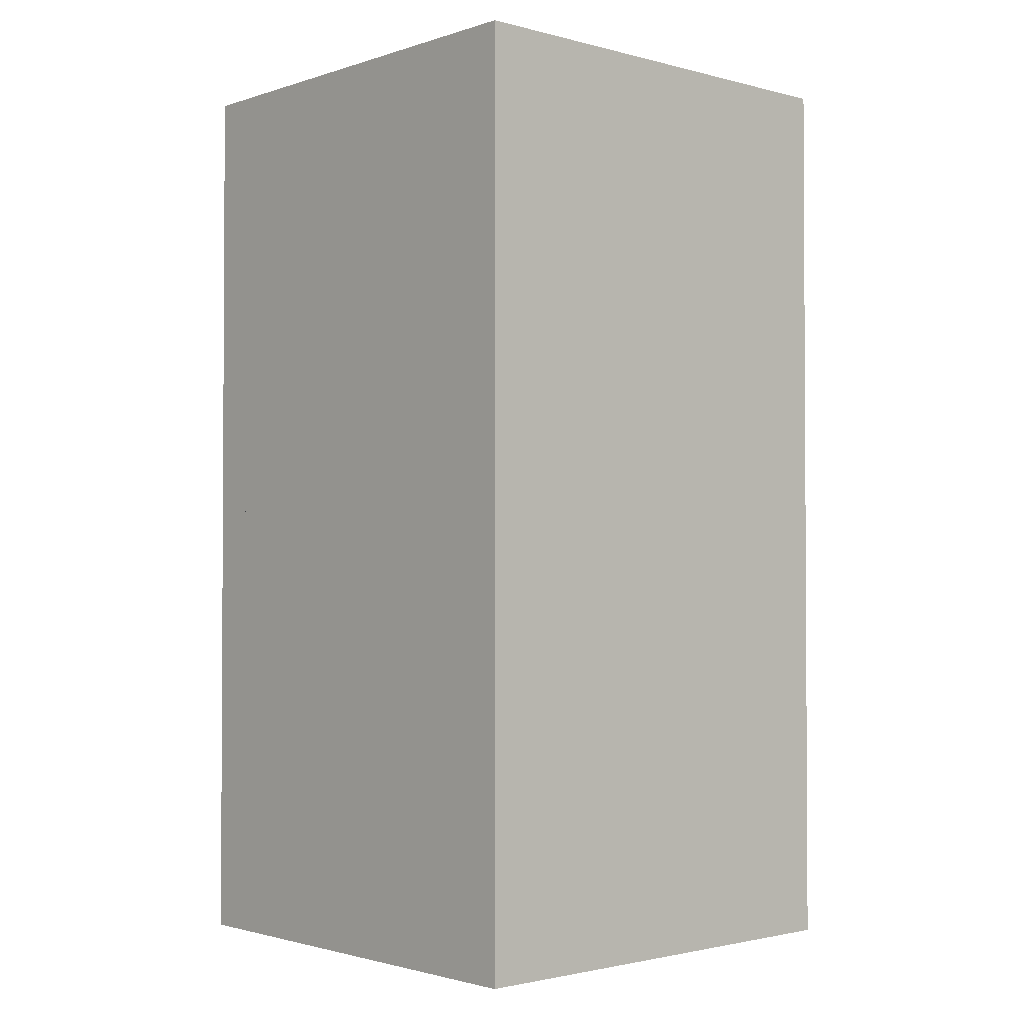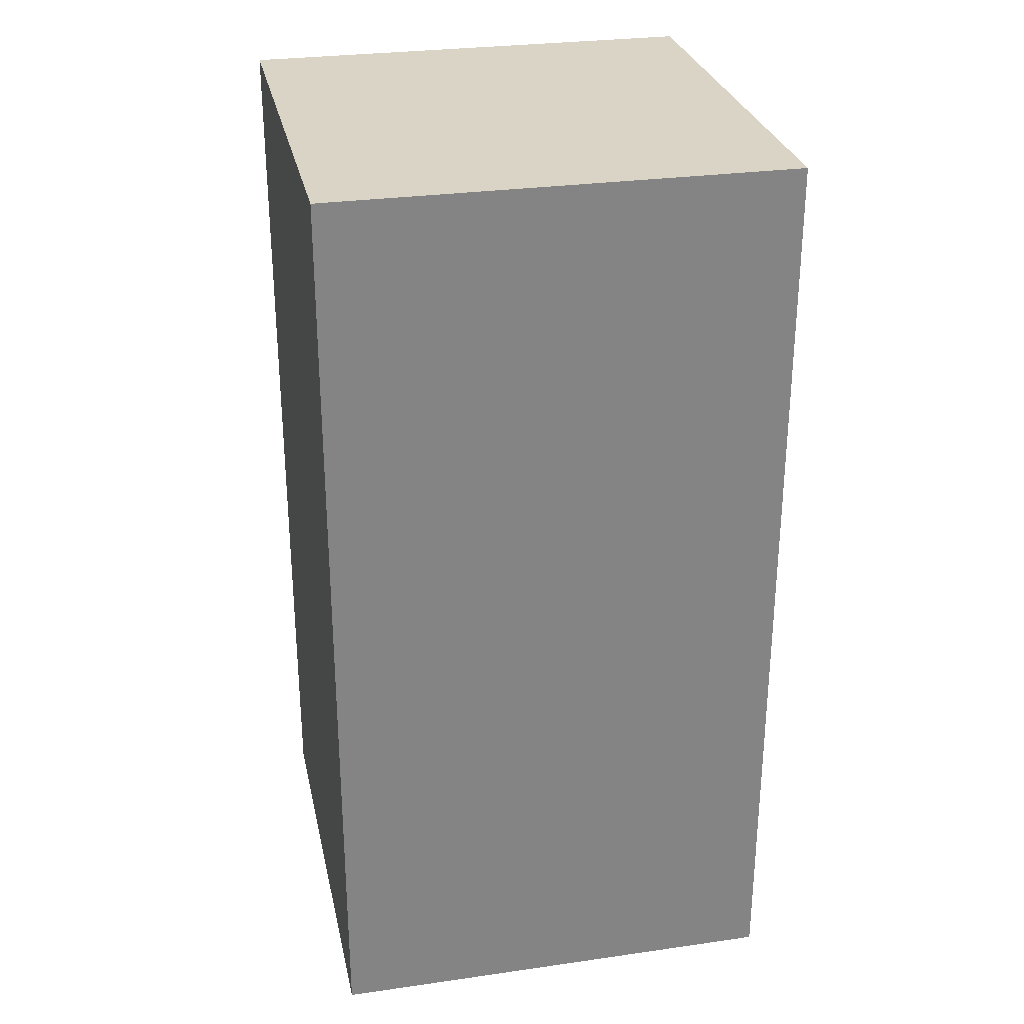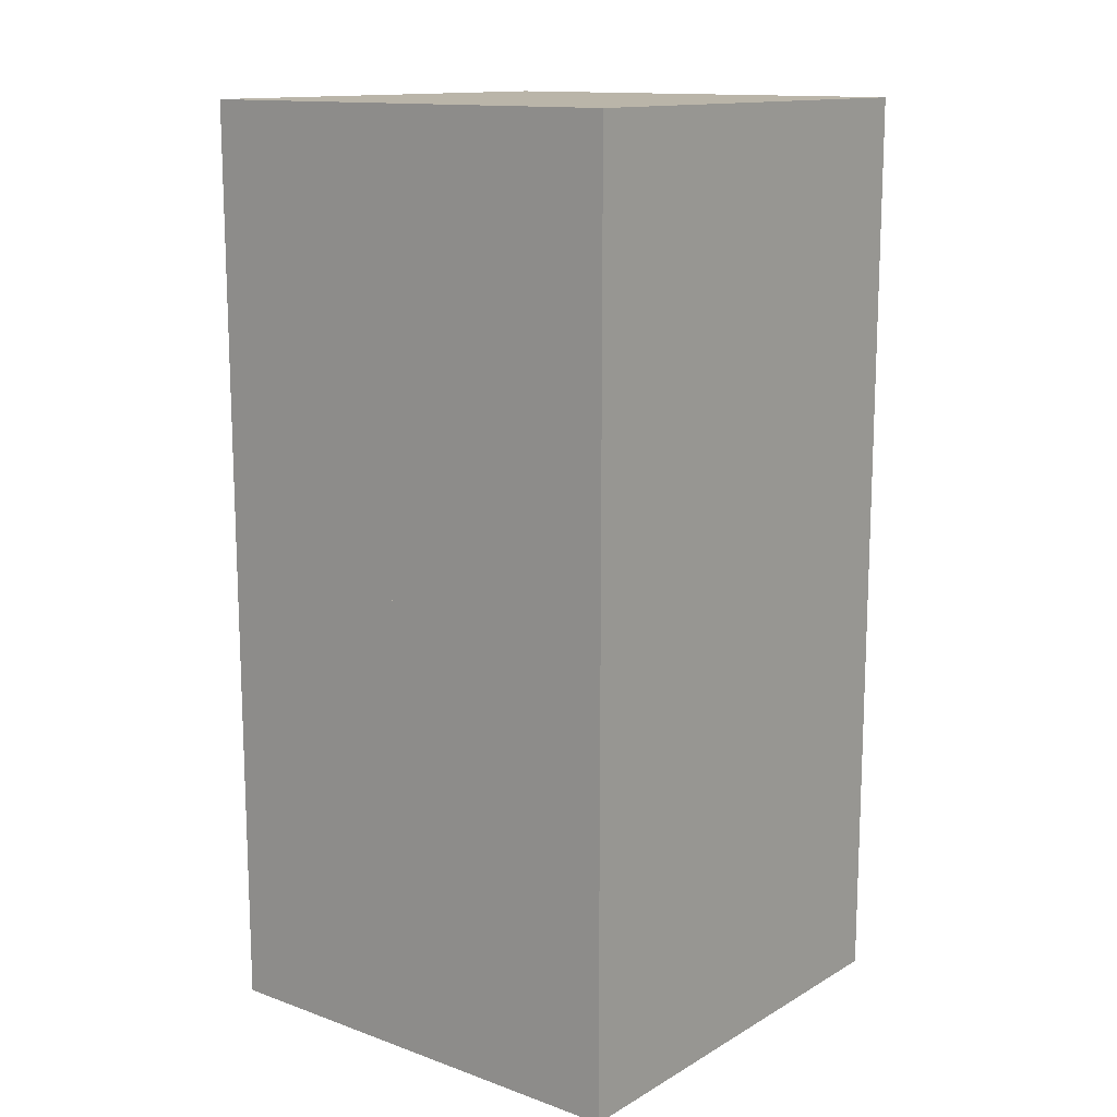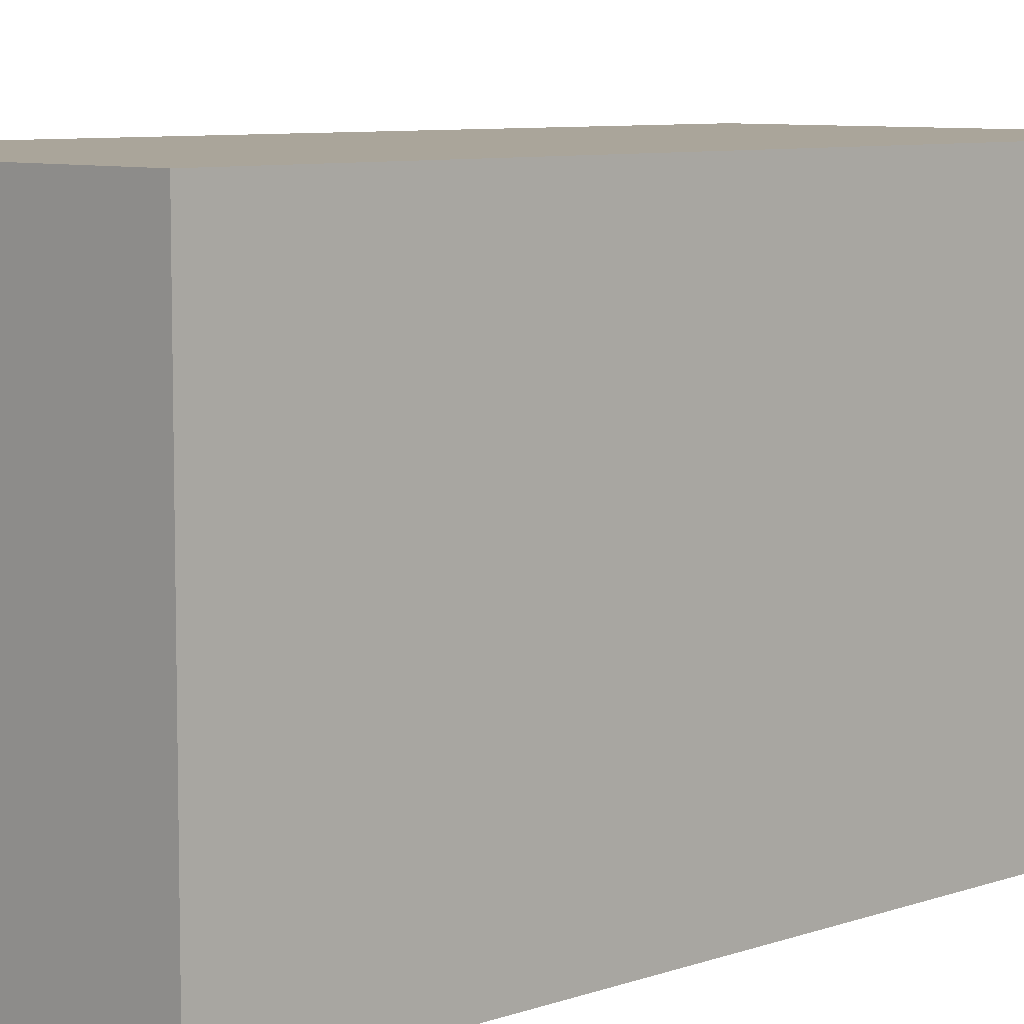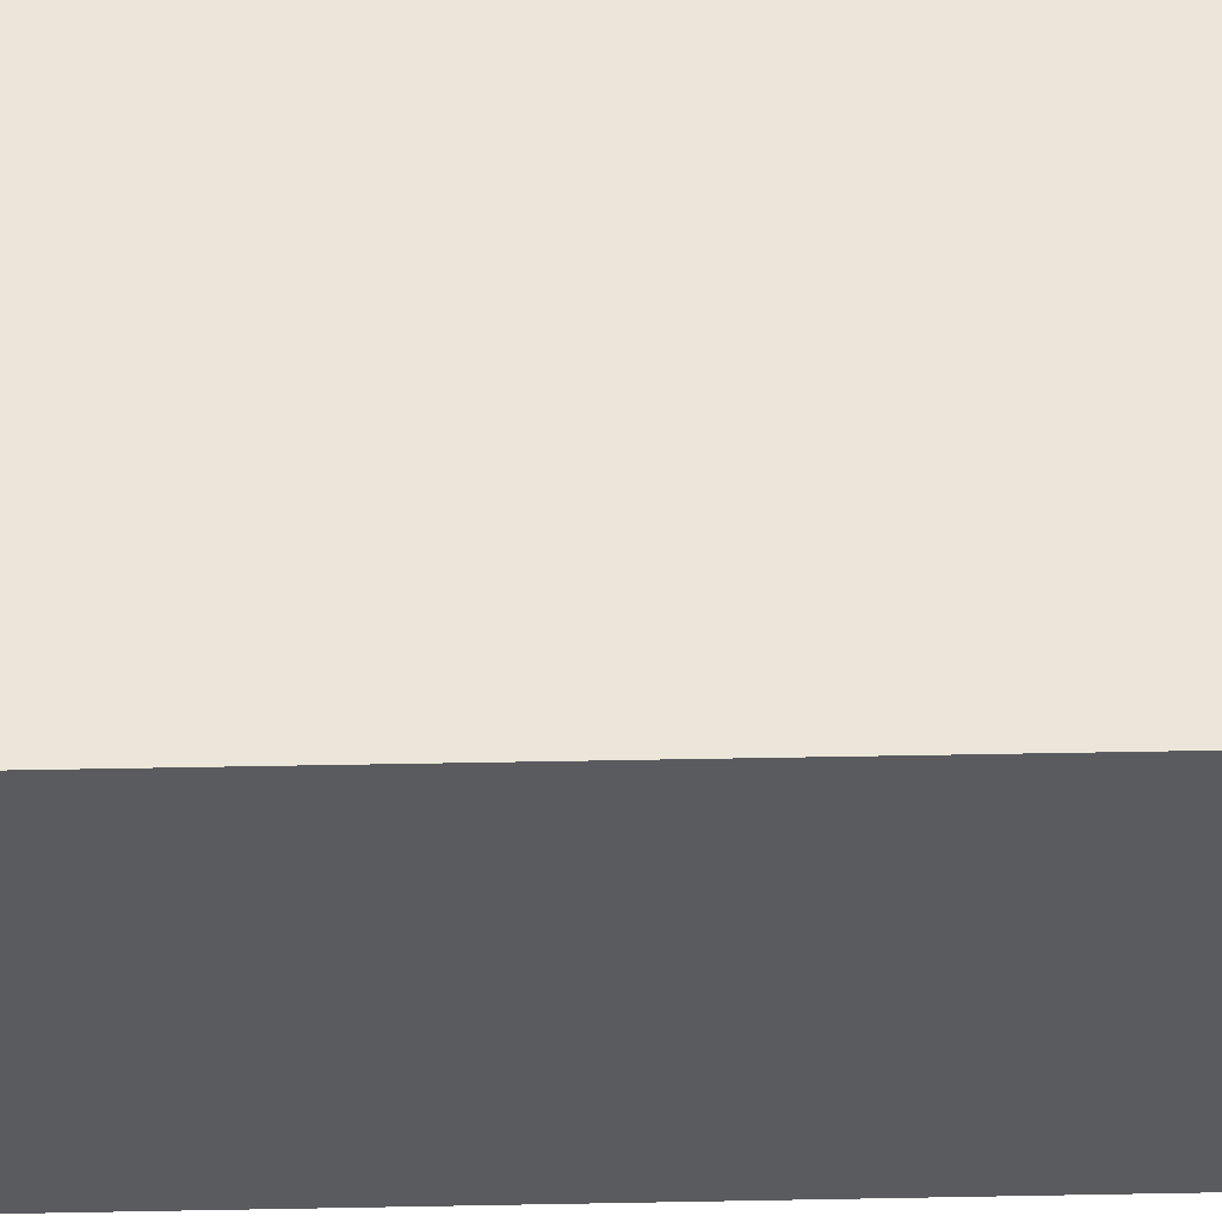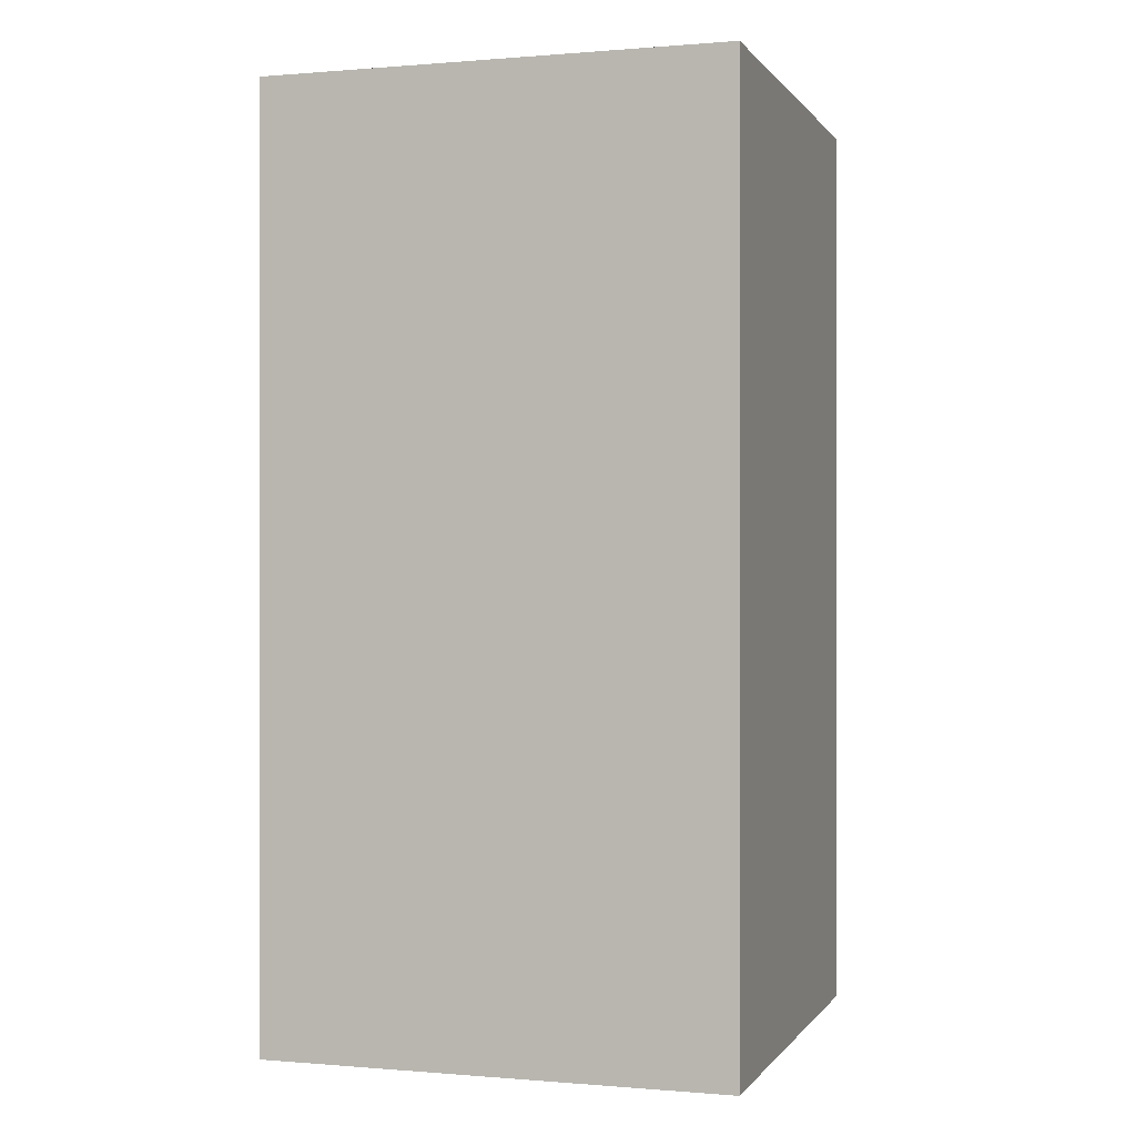
<metadata>
{"format":"obj","ext":"obj","renderer":"f3d","projection":"perspective","resolution":1024,"background":"white","views":[{"elev":-1.9,"azim":137.9,"up":"+Z"},{"elev":28.9,"azim":78.0,"up":"+Z"},{"elev":13.6,"azim":38.5,"up":"+Z"},{"elev":7.6,"azim":-135.0,"up":"+Y"},{"elev":56.8,"azim":88.9,"up":"+Y"},{"elev":0.1,"azim":-72.4,"up":"+Z"}]}
</metadata>
<code>
o Cube.001
v 1 2 -2
v 1 0 -2
v 1 2 0
v 1 0 0
v -1 2 -2
v -1 0 -2
v -1 2 0
v -1 0 0
v 1 2 0
v 1 0 0
v 1 2 2
v 1 0 2
v -1 2 0
v -1 0 0
v -1 2 2
v -1 0 2
f 1 5 7 3
f 9 13 15 11
f 4 3 7 8
f 8 7 5 6
f 2 1 3 4
f 6 5 1 2
f 12 11 15 16
f 16 15 13 14
f 10 9 11 12
f 14 13 9 10
f 6 2 4 8
f 14 10 12 16

</code>
